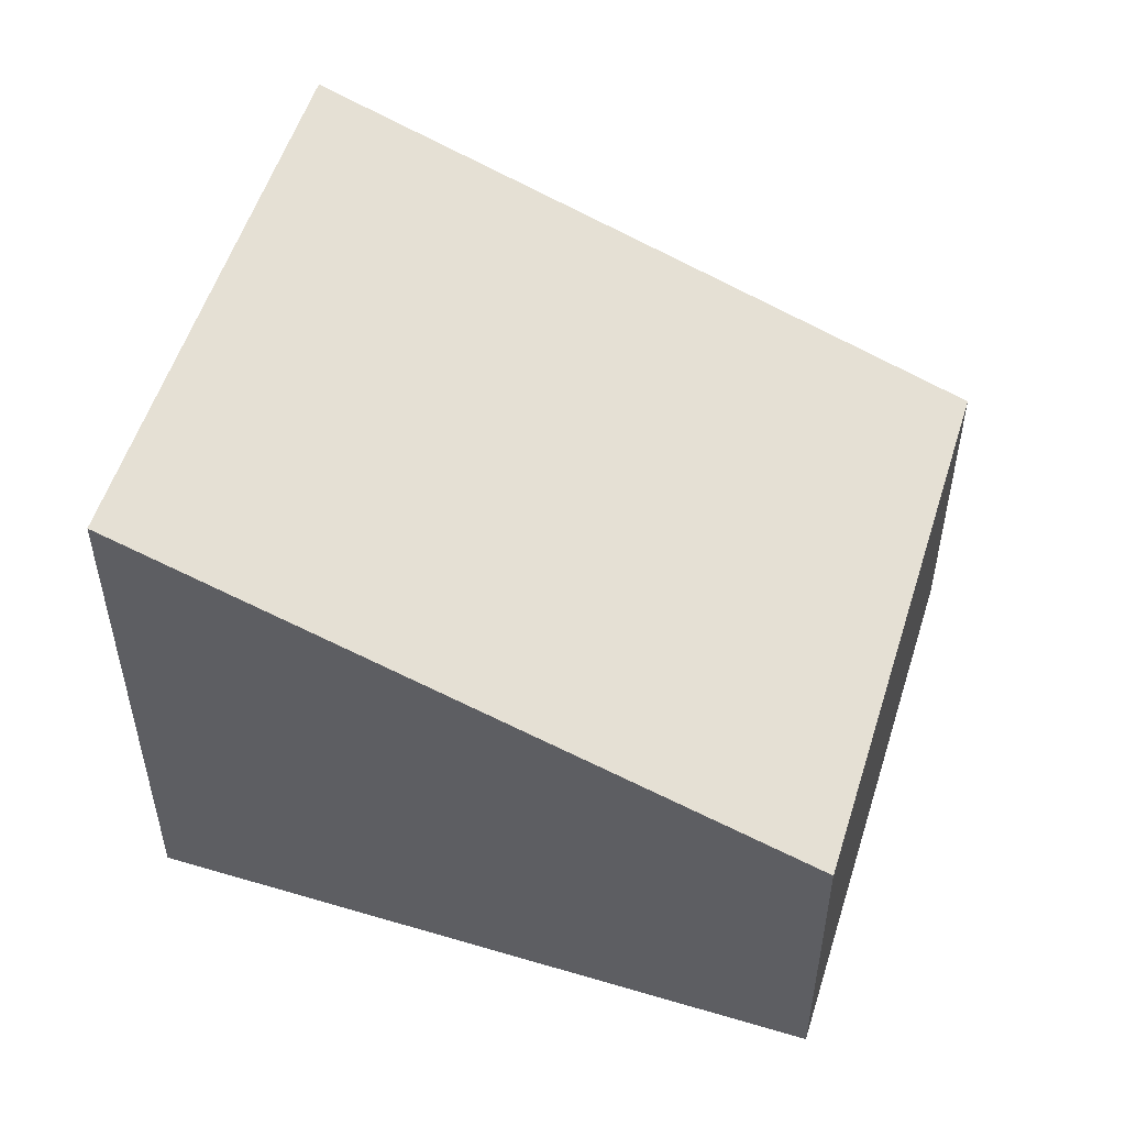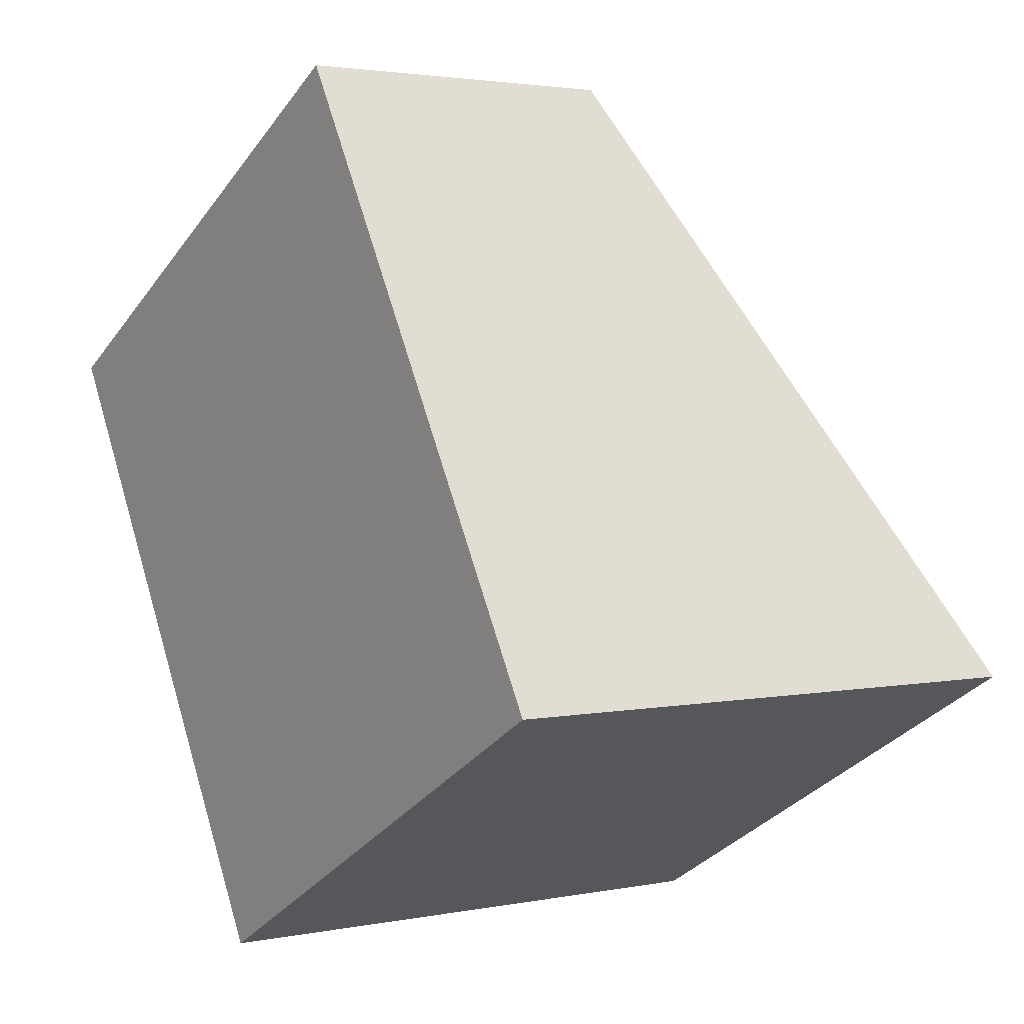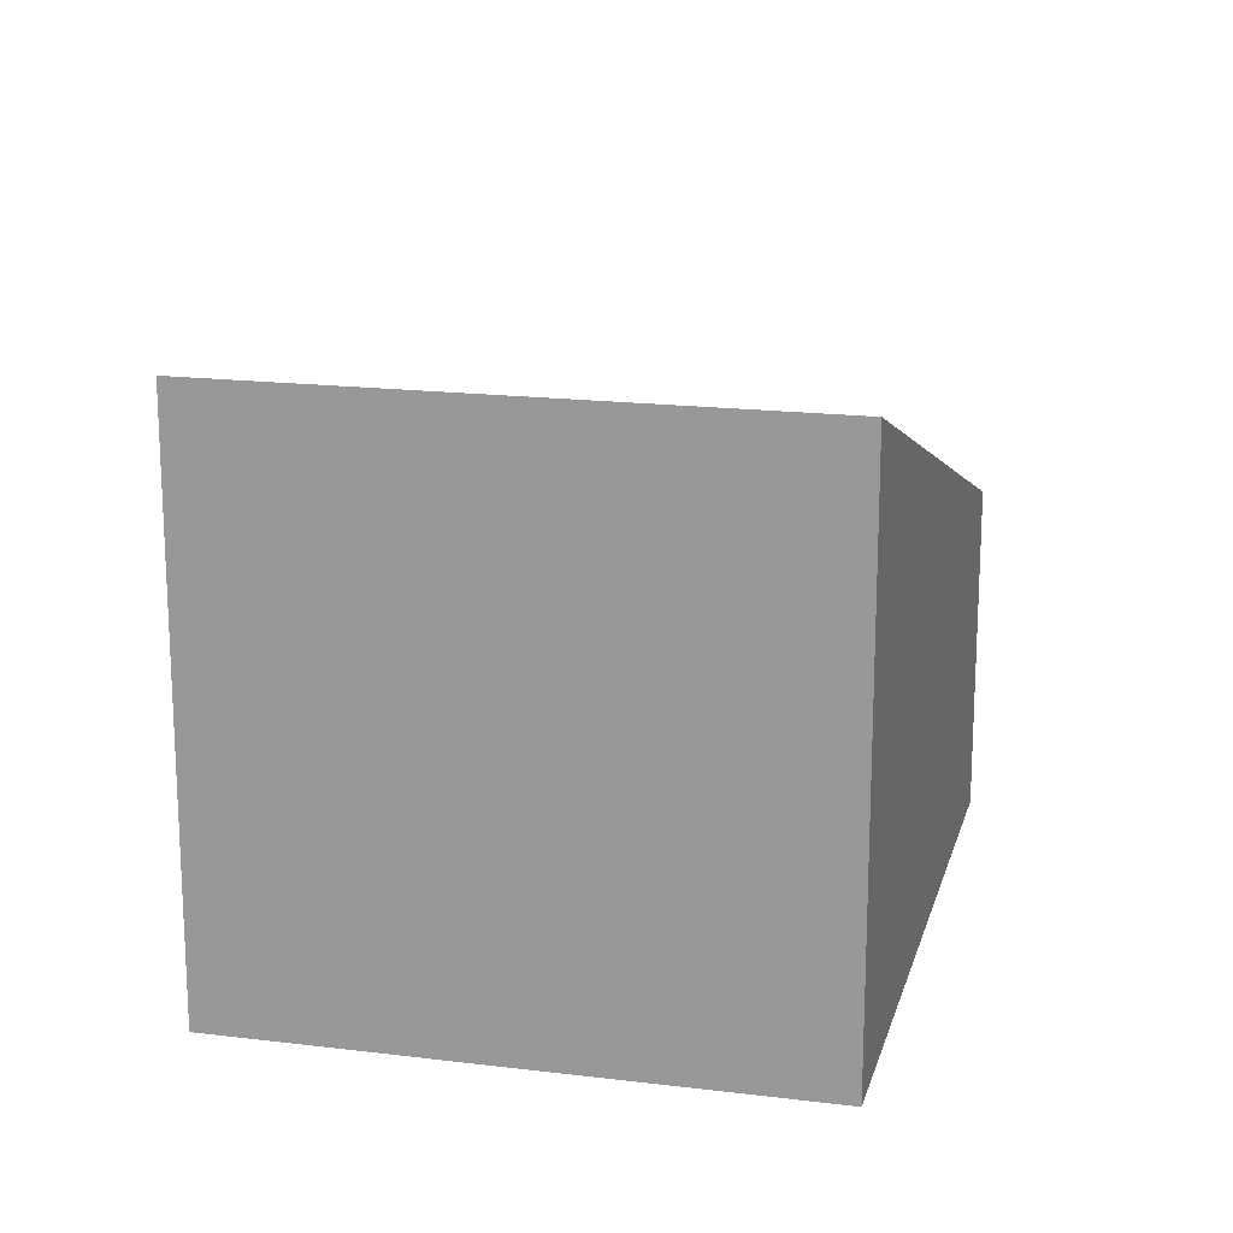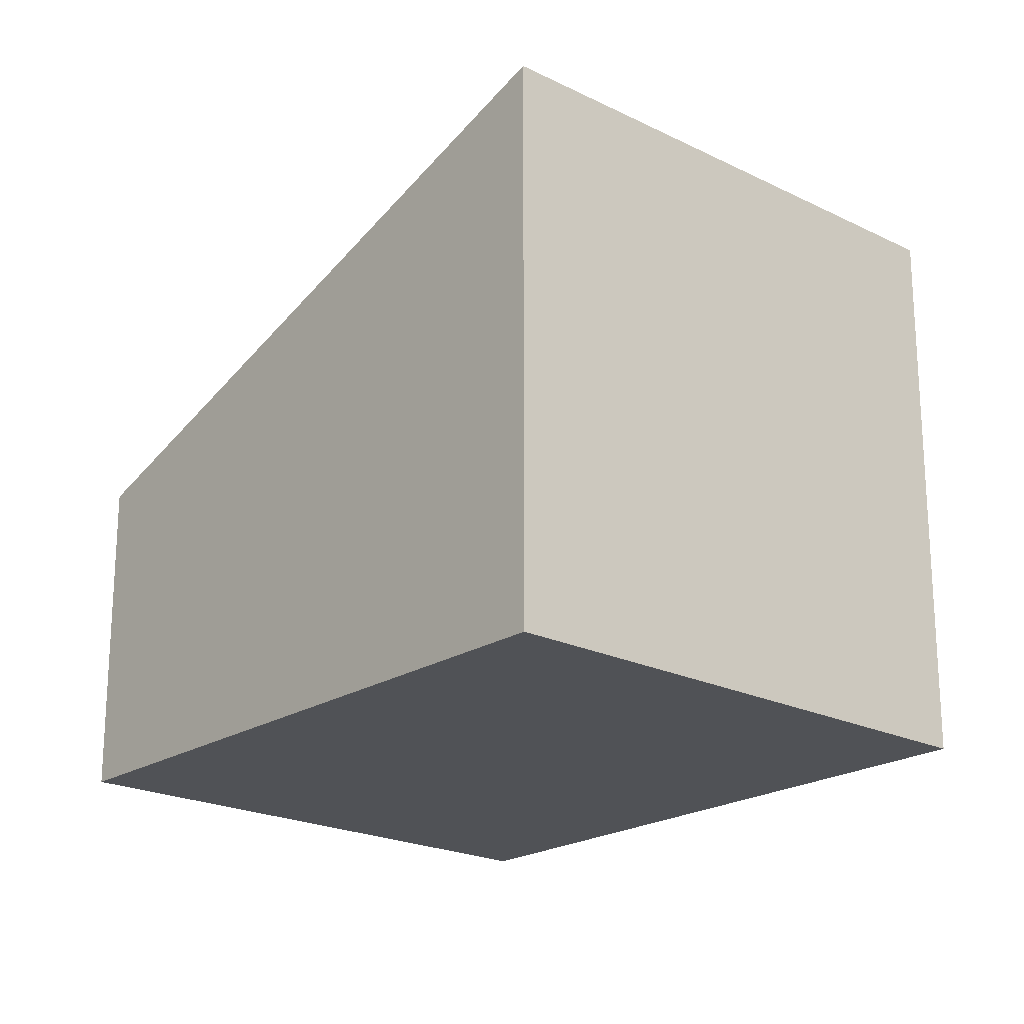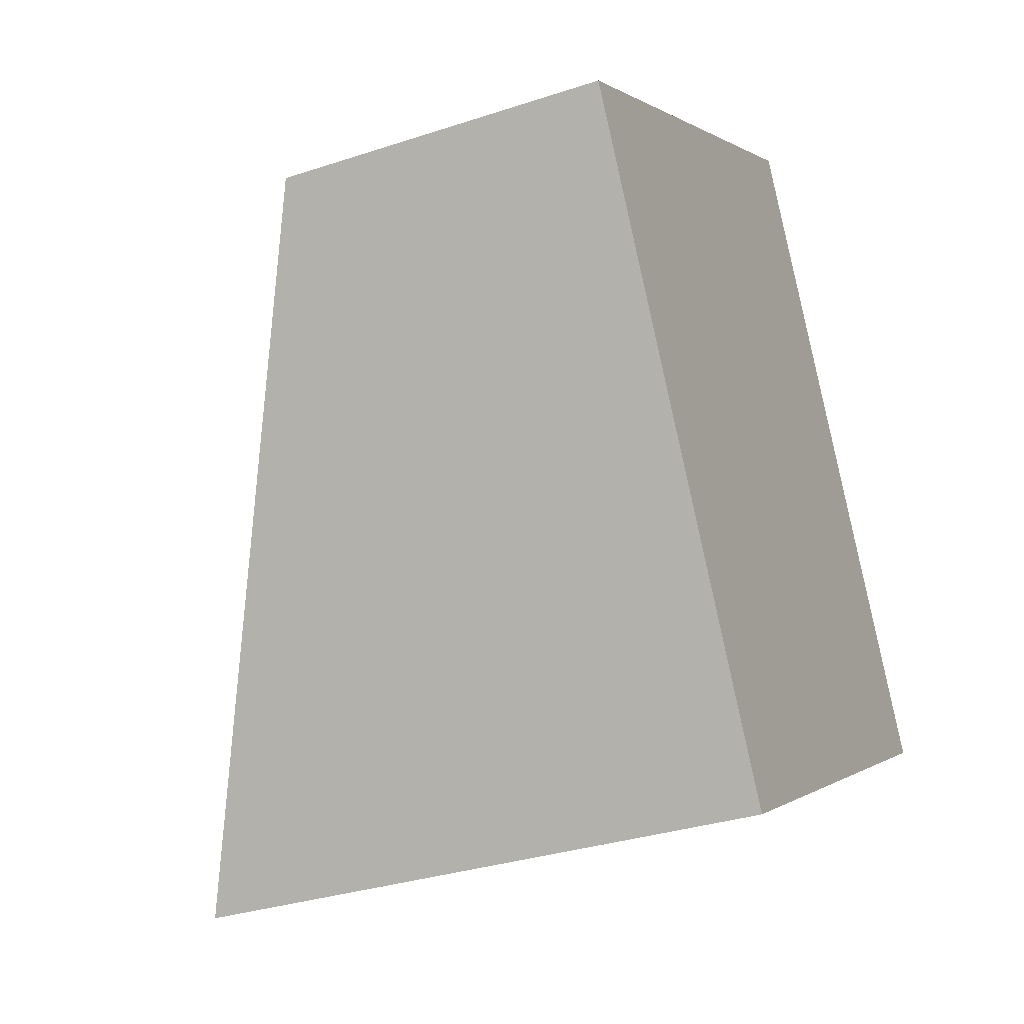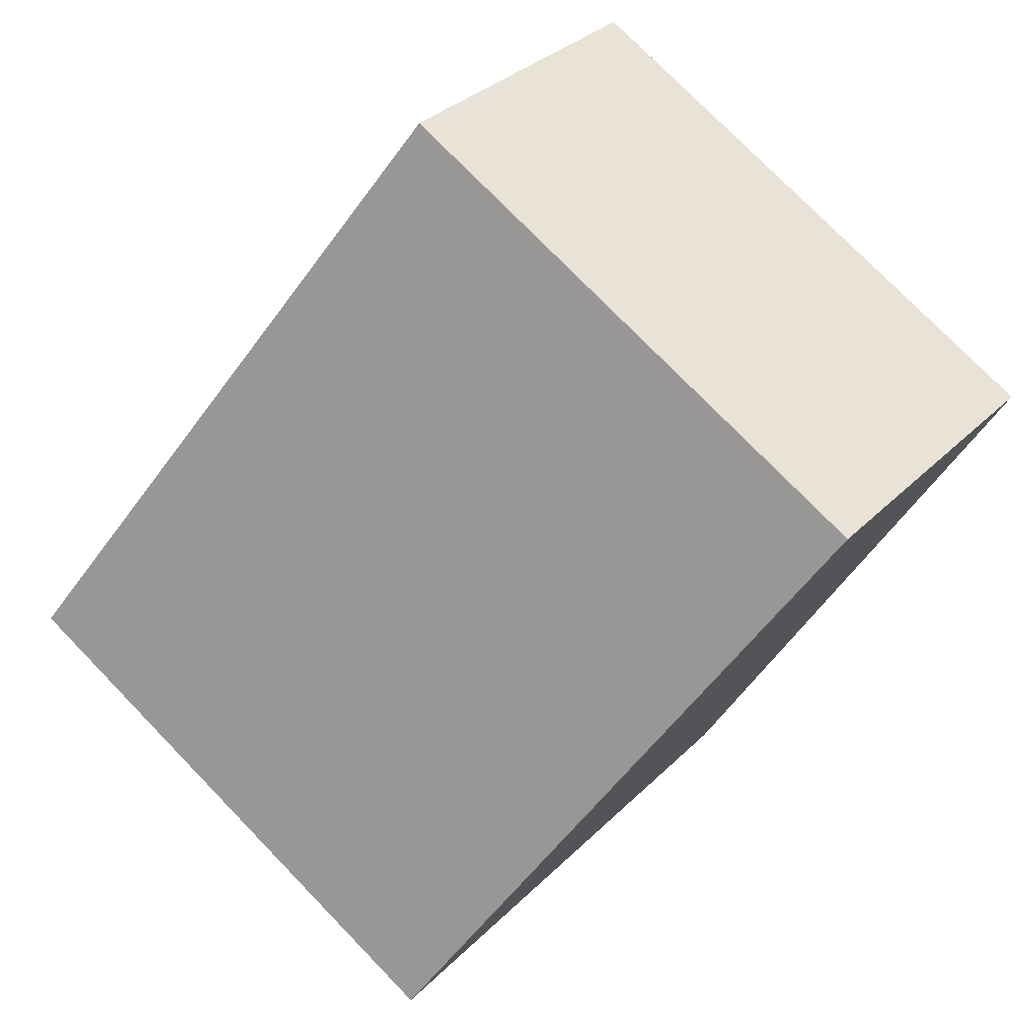
<metadata>
{"format":"obj","ext":"obj","renderer":"f3d","projection":"perspective","resolution":1024,"background":"white","views":[{"elev":53.8,"azim":-102.4,"up":"+Y"},{"elev":2.6,"azim":54.9,"up":"+Z"},{"elev":17.9,"azim":164.0,"up":"+Y"},{"elev":-21.1,"azim":108.8,"up":"+Y"},{"elev":-31.8,"azim":-64.9,"up":"+Z"},{"elev":32.7,"azim":-143.2,"up":"+Z"}]}
</metadata>
<code>
v  4.746 -1.65e-16 2.695
v  3.246 3.447e-16 -5.629
v  7.992 1.797e-16 -2.934
v  0 0 0
v  3.246 5.404 -5.629
v  7.992 5.404 -2.934
v  4.746 3.12 2.695
v  6.675e-05 3.12 -9.862e-05
g defaultobject
f 1 2 3
f 2 1 4
f 5 3 2
f 3 5 6
f 3 7 1
f 7 3 6
f 1 8 4
f 8 1 7
f 8 2 4
f 2 8 5
f 7 5 8
f 5 7 6

</code>
